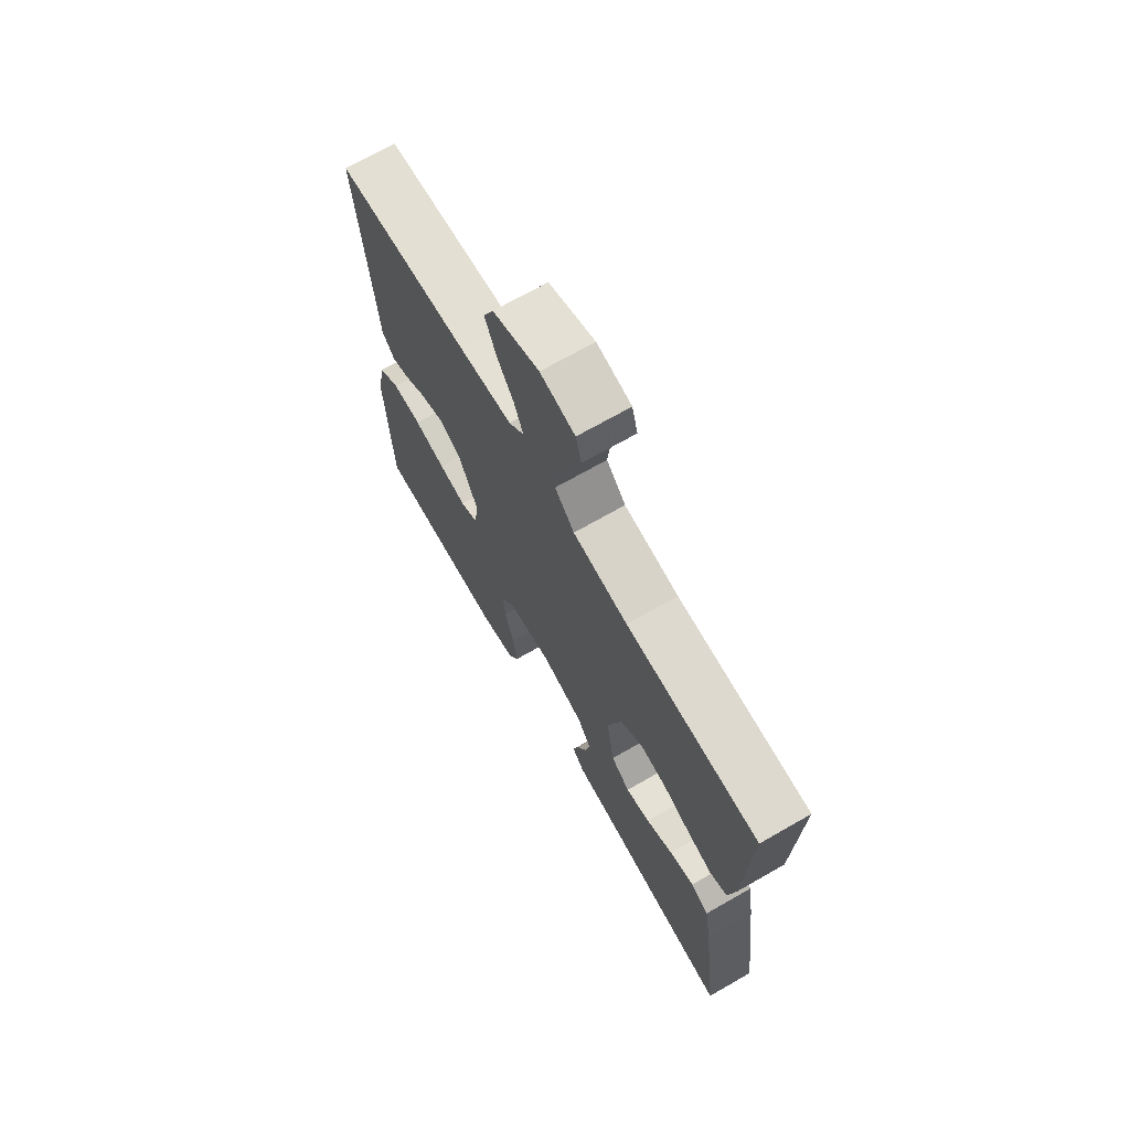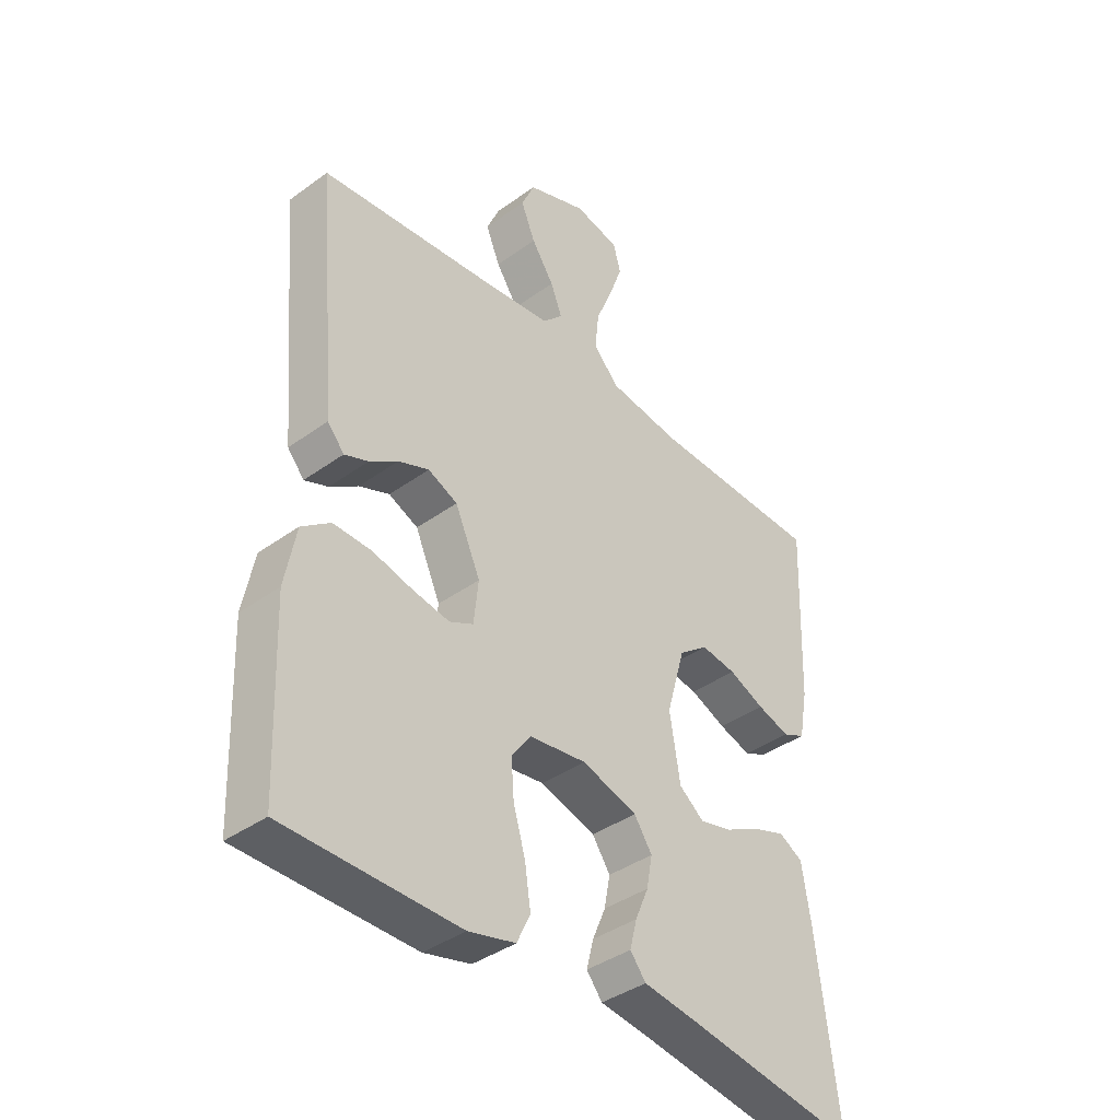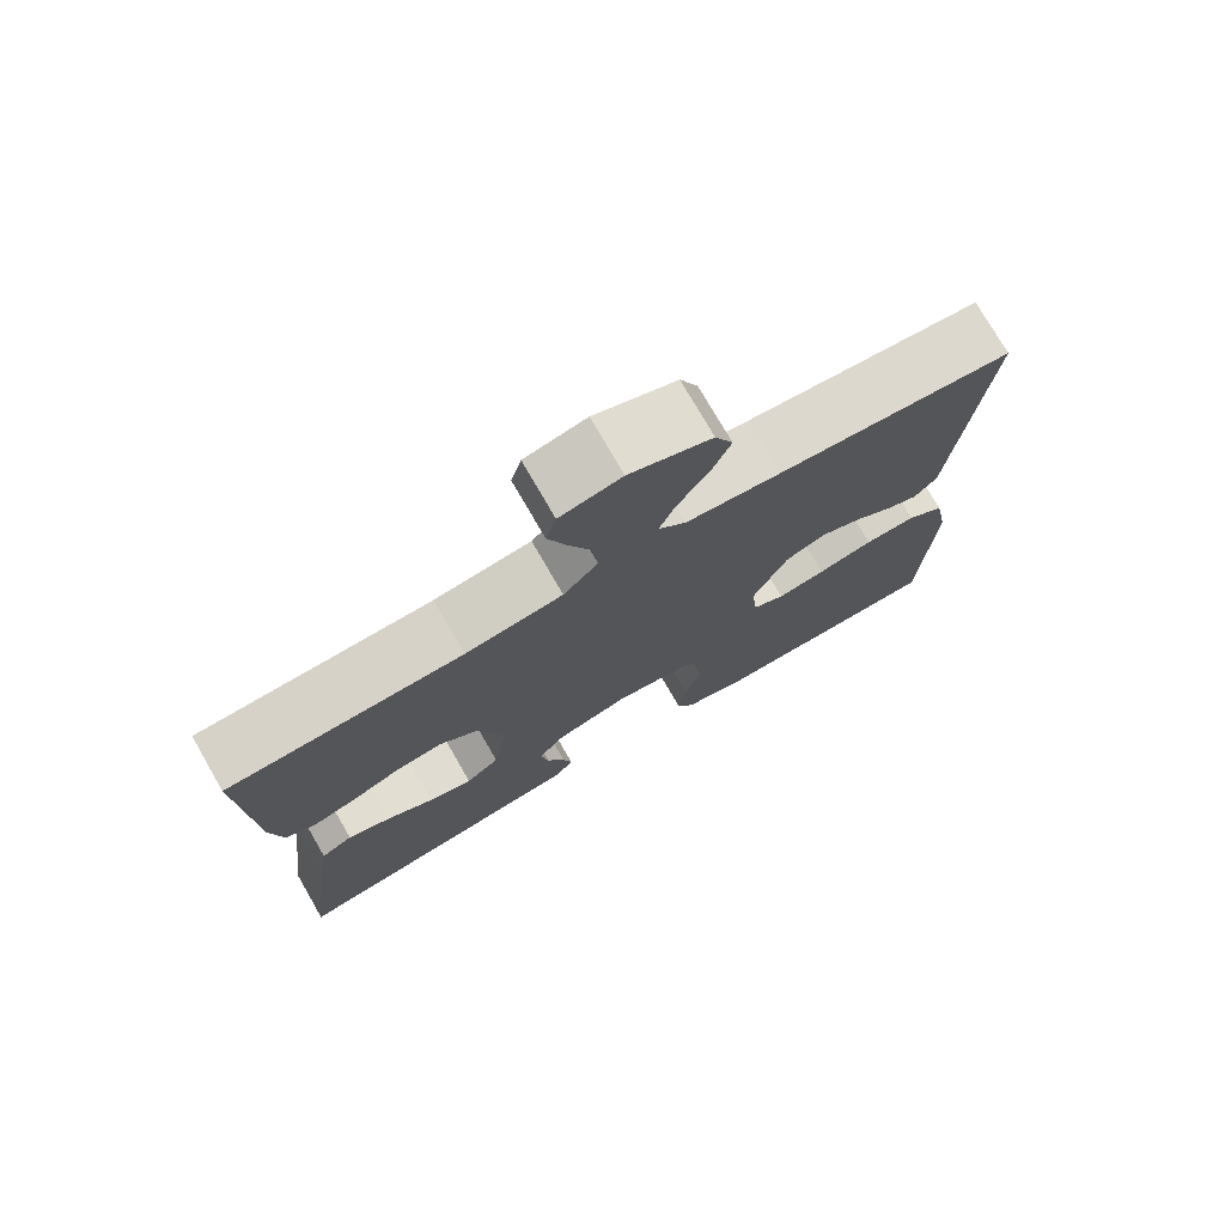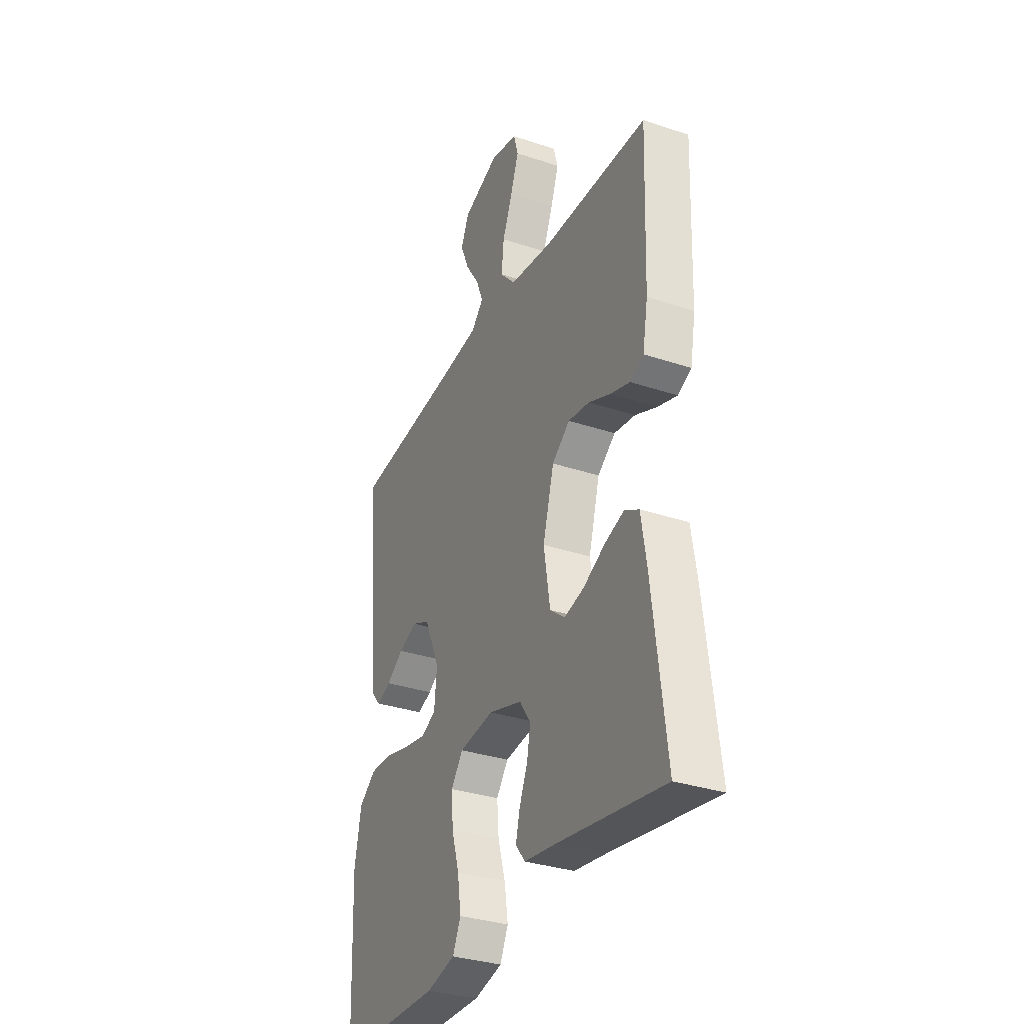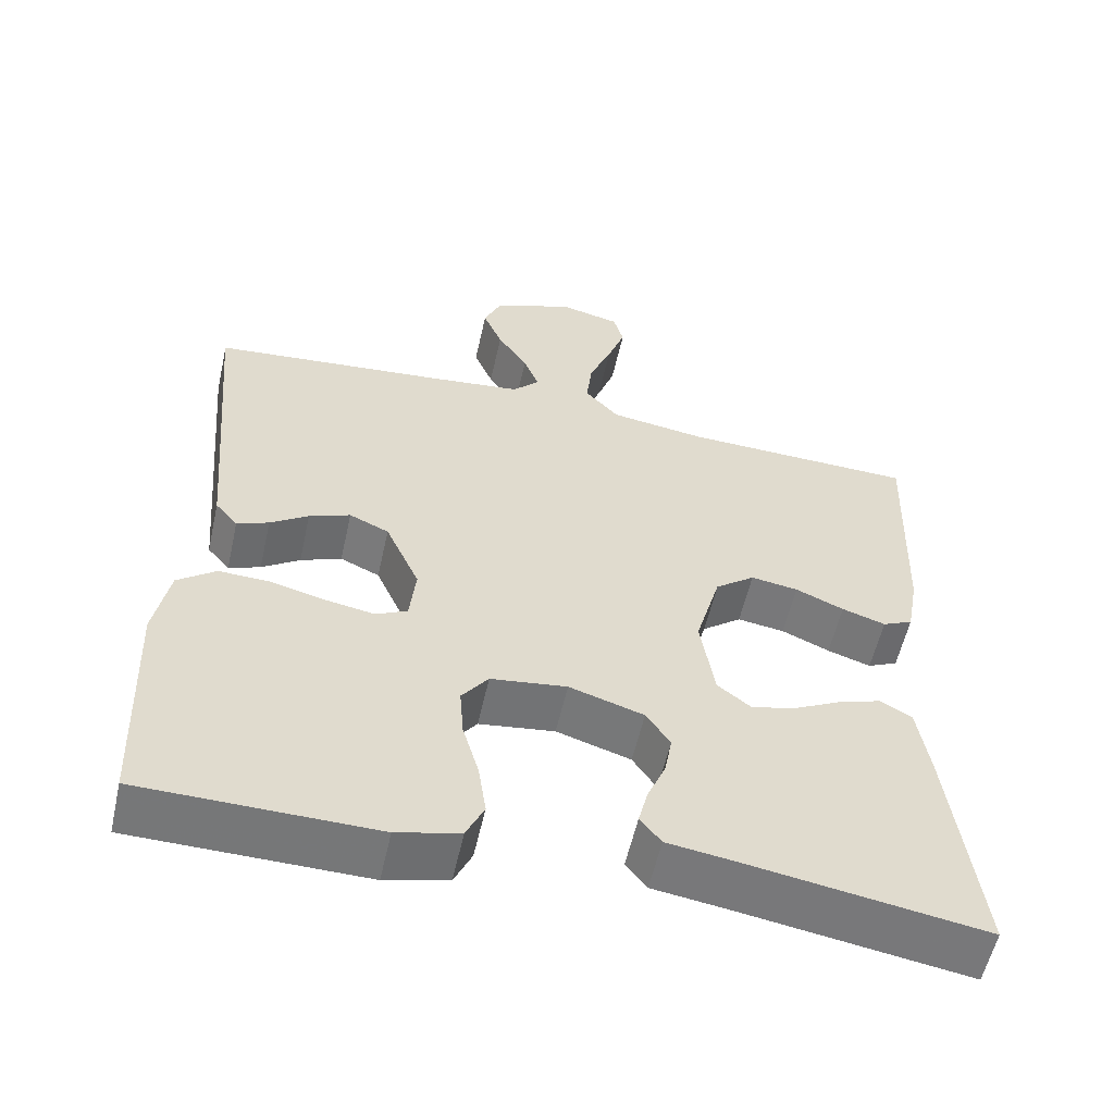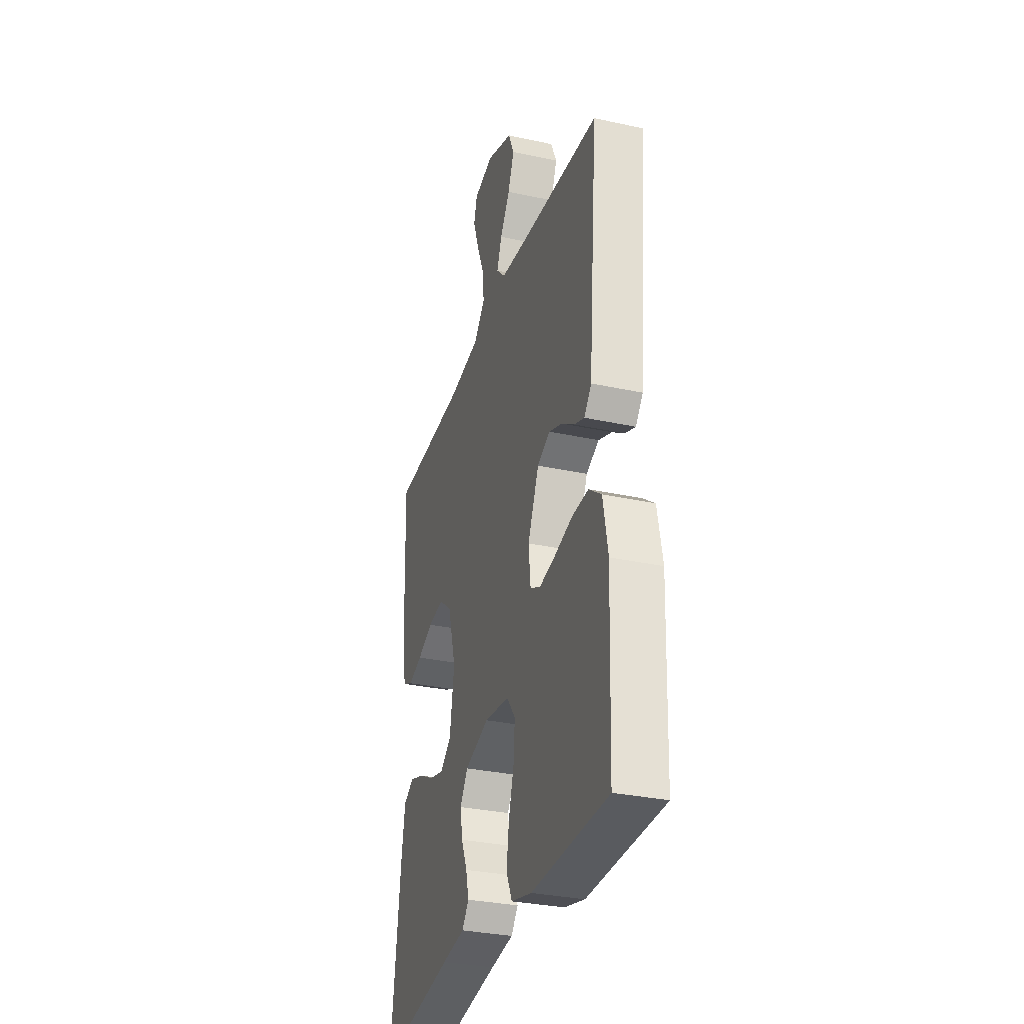
<metadata>
{"format":"obj","ext":"obj","renderer":"f3d","projection":"perspective","resolution":1024,"background":"white","views":[{"elev":70.2,"azim":60.2,"up":"+Z"},{"elev":-39.5,"azim":-48.1,"up":"+Z"},{"elev":75.7,"azim":150.0,"up":"+Z"},{"elev":-33.0,"azim":65.3,"up":"+Z"},{"elev":-57.0,"azim":-12.6,"up":"+Z"},{"elev":-31.7,"azim":-107.1,"up":"+Z"}]}
</metadata>
<code>
v 0.5 0.07 -0.5
v 0.2 0.07 -0.452
v 0.109 0.07 -0.439
v 0.082 0.07 -0.405
v 0.094 0.07 -0.357
v 0.117 0.07 -0.303
v 0.127 0.07 -0.249
v 0.096 0.07 -0.203
v 0 0.07 -0.173
v -0.098 0.07 -0.186
v -0.132 0.07 -0.231
v -0.127 0.07 -0.296
v -0.106 0.07 -0.368
v -0.096 0.07 -0.435
v -0.119 0.07 -0.484
v -0.2 0.07 -0.504
v -0.5 0.07 -0.5
v -0.512 0.07 -0.2
v -0.493 0.07 -0.1
v -0.444 0.07 -0.063
v -0.378 0.07 -0.065
v -0.307 0.07 -0.083
v -0.245 0.07 -0.094
v -0.204 0.07 -0.074
v -0.196 0.07 0
v -0.24 0.07 0.098
v -0.291 0.07 0.121
v -0.344 0.07 0.1
v -0.393 0.07 0.067
v -0.434 0.07 0.051
v -0.463 0.07 0.085
v -0.473 0.07 0.2
v -0.5 0.07 0.5
v -0.2 0.07 0.529
v -0.078 0.07 0.543
v -0.043 0.07 0.579
v -0.063 0.07 0.63
v -0.102 0.07 0.689
v -0.127 0.07 0.749
v -0.104 0.07 0.802
v 0 0.07 0.841
v 0.078 0.07 0.823
v 0.091 0.07 0.776
v 0.068 0.07 0.711
v 0.039 0.07 0.64
v 0.032 0.07 0.575
v 0.076 0.07 0.527
v 0.2 0.07 0.509
v 0.5 0.07 0.5
v 0.489 0.07 0.2
v 0.474 0.07 0.117
v 0.435 0.07 0.099
v 0.379 0.07 0.117
v 0.317 0.07 0.144
v 0.256 0.07 0.153
v 0.205 0.07 0.114
v 0.173 0.07 0
v 0.191 0.07 -0.112
v 0.234 0.07 -0.146
v 0.29 0.07 -0.132
v 0.351 0.07 -0.101
v 0.407 0.07 -0.082
v 0.448 0.07 -0.105
v 0.463 0.07 -0.2
v 0.5 0 -0.5
v 0.2 0 -0.452
v 0.109 0 -0.439
v 0.082 0 -0.405
v 0.094 0 -0.357
v 0.117 0 -0.303
v 0.127 0 -0.249
v 0.096 0 -0.203
v 0 0 -0.173
v -0.098 0 -0.186
v -0.132 0 -0.231
v -0.127 0 -0.296
v -0.106 0 -0.368
v -0.096 0 -0.435
v -0.119 0 -0.484
v -0.2 0 -0.504
v -0.5 0 -0.5
v -0.512 0 -0.2
v -0.493 0 -0.1
v -0.444 0 -0.063
v -0.378 0 -0.065
v -0.307 0 -0.083
v -0.245 0 -0.094
v -0.204 0 -0.074
v -0.196 0 0
v -0.24 0 0.098
v -0.291 0 0.121
v -0.344 0 0.1
v -0.393 0 0.067
v -0.434 0 0.051
v -0.463 0 0.085
v -0.473 0 0.2
v -0.5 0 0.5
v -0.2 0 0.529
v -0.078 0 0.543
v -0.043 0 0.579
v -0.063 0 0.63
v -0.102 0 0.689
v -0.127 0 0.749
v -0.104 0 0.802
v 0 0 0.841
v 0.078 0 0.823
v 0.091 0 0.776
v 0.068 0 0.711
v 0.039 0 0.64
v 0.032 0 0.575
v 0.076 0 0.527
v 0.2 0 0.509
v 0.5 0 0.5
v 0.489 0 0.2
v 0.474 0 0.117
v 0.435 0 0.099
v 0.379 0 0.117
v 0.317 0 0.144
v 0.256 0 0.153
v 0.205 0 0.114
v 0.173 0 0
v 0.191 0 -0.112
v 0.234 0 -0.146
v 0.29 0 -0.132
v 0.351 0 -0.101
v 0.407 0 -0.082
v 0.448 0 -0.105
v 0.463 0 -0.2
f 64 1 2
f 63 64 2
f 62 63 2
f 61 62 2
f 60 61 2
f 4 5 6
f 3 4 6
f 2 3 6
f 60 2 6
f 59 60 6
f 58 59 6 7
f 57 58 7 8
f 56 57 8 9
f 52 53 54
f 51 52 54
f 50 51 54
f 49 50 54
f 48 49 54
f 47 48 54 55
f 46 47 55 56
f 43 44 45
f 42 43 45
f 41 42 45
f 40 41 45
f 39 40 45
f 38 39 45
f 37 38 45
f 36 37 45 46
f 56 9 10
f 46 56 10
f 36 46 10
f 35 36 10
f 32 33 34
f 32 34 35
f 31 32 35
f 30 31 35
f 29 30 35
f 28 29 35
f 20 21 22
f 19 20 22
f 18 19 22
f 17 18 22
f 16 17 22
f 15 16 22
f 14 15 22
f 13 14 22
f 12 13 22
f 11 12 22 23
f 10 11 23 24
f 27 28 35
f 26 27 35
f 25 26 35 10
f 10 24 25
f 66 65 128
f 66 128 127
f 66 127 126
f 66 126 125
f 66 125 124
f 70 69 68
f 70 68 67
f 70 67 66
f 70 66 124
f 70 124 123
f 71 70 123 122
f 72 71 122 121
f 73 72 121 120
f 118 117 116
f 118 116 115
f 118 115 114
f 118 114 113
f 118 113 112
f 119 118 112 111
f 120 119 111 110
f 109 108 107
f 109 107 106
f 109 106 105
f 109 105 104
f 109 104 103
f 109 103 102
f 109 102 101
f 110 109 101 100
f 74 73 120
f 74 120 110
f 74 110 100
f 74 100 99
f 98 97 96
f 99 98 96
f 99 96 95
f 99 95 94
f 99 94 93
f 99 93 92
f 86 85 84
f 86 84 83
f 86 83 82
f 86 82 81
f 86 81 80
f 86 80 79
f 86 79 78
f 86 78 77
f 86 77 76
f 87 86 76 75
f 88 87 75 74
f 99 92 91
f 99 91 90
f 74 99 90 89
f 89 88 74
f 1 65 66 2
f 2 66 67 3
f 3 67 68 4
f 4 68 69 5
f 5 69 70 6
f 6 70 71 7
f 7 71 72 8
f 8 72 73 9
f 9 73 74 10
f 10 74 75 11
f 11 75 76 12
f 12 76 77 13
f 13 77 78 14
f 14 78 79 15
f 15 79 80 16
f 16 80 81 17
f 17 81 82 18
f 18 82 83 19
f 19 83 84 20
f 20 84 85 21
f 21 85 86 22
f 22 86 87 23
f 23 87 88 24
f 24 88 89 25
f 25 89 90 26
f 26 90 91 27
f 27 91 92 28
f 28 92 93 29
f 29 93 94 30
f 30 94 95 31
f 31 95 96 32
f 32 96 97 33
f 33 97 98 34
f 34 98 99 35
f 35 99 100 36
f 36 100 101 37
f 37 101 102 38
f 38 102 103 39
f 39 103 104 40
f 40 104 105 41
f 41 105 106 42
f 42 106 107 43
f 43 107 108 44
f 44 108 109 45
f 45 109 110 46
f 46 110 111 47
f 47 111 112 48
f 48 112 113 49
f 49 113 114 50
f 50 114 115 51
f 51 115 116 52
f 52 116 117 53
f 53 117 118 54
f 54 118 119 55
f 55 119 120 56
f 56 120 121 57
f 57 121 122 58
f 58 122 123 59
f 59 123 124 60
f 60 124 125 61
f 61 125 126 62
f 62 126 127 63
f 63 127 128 64
f 64 128 65 1

</code>
